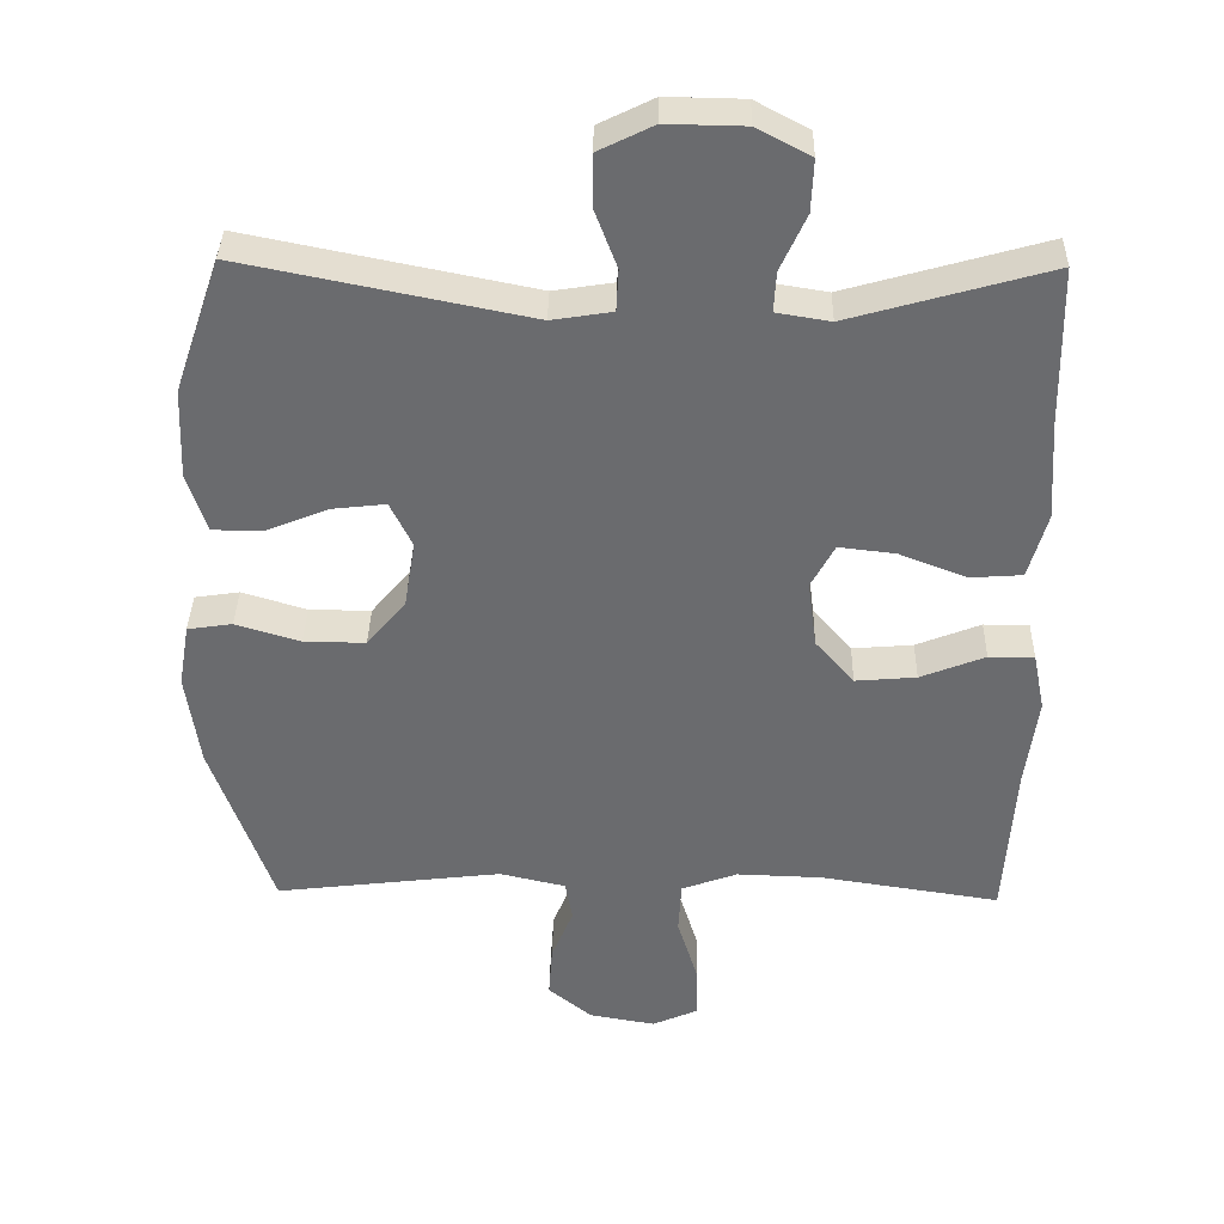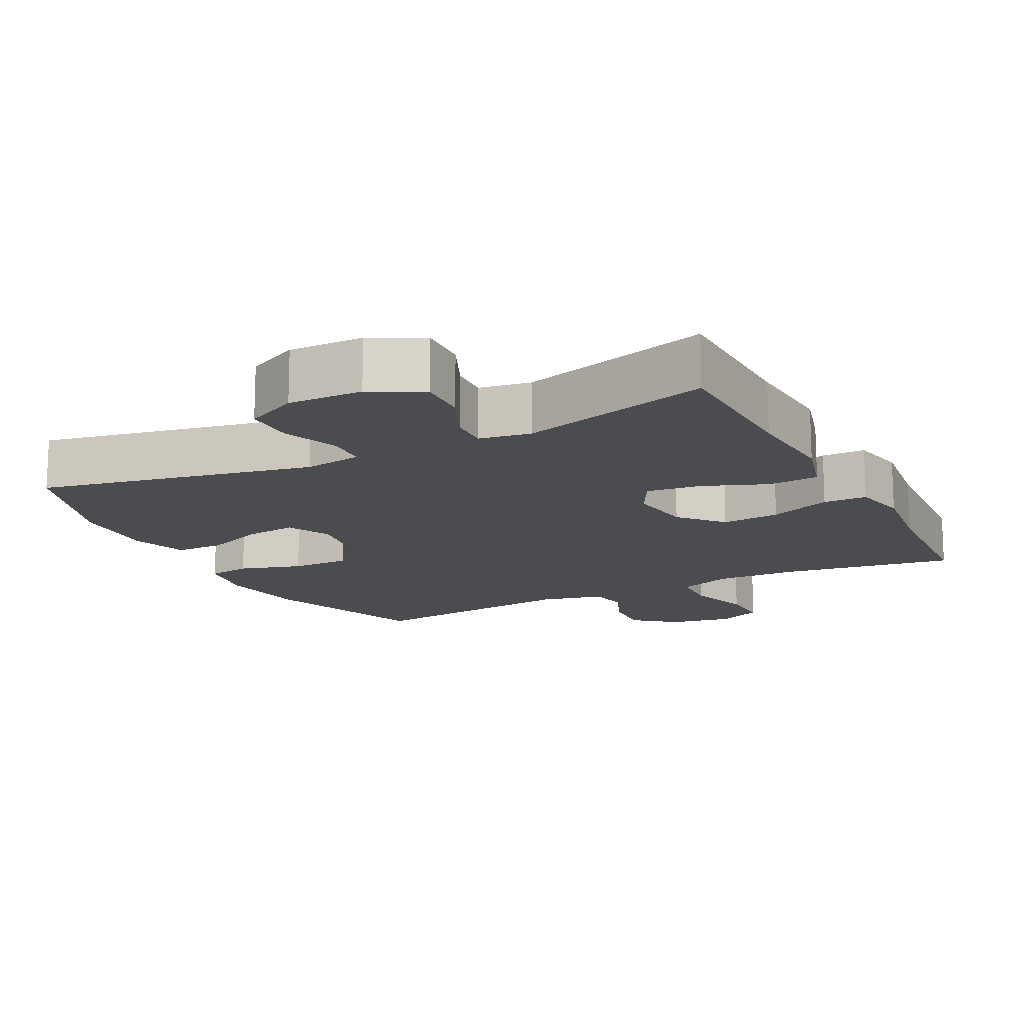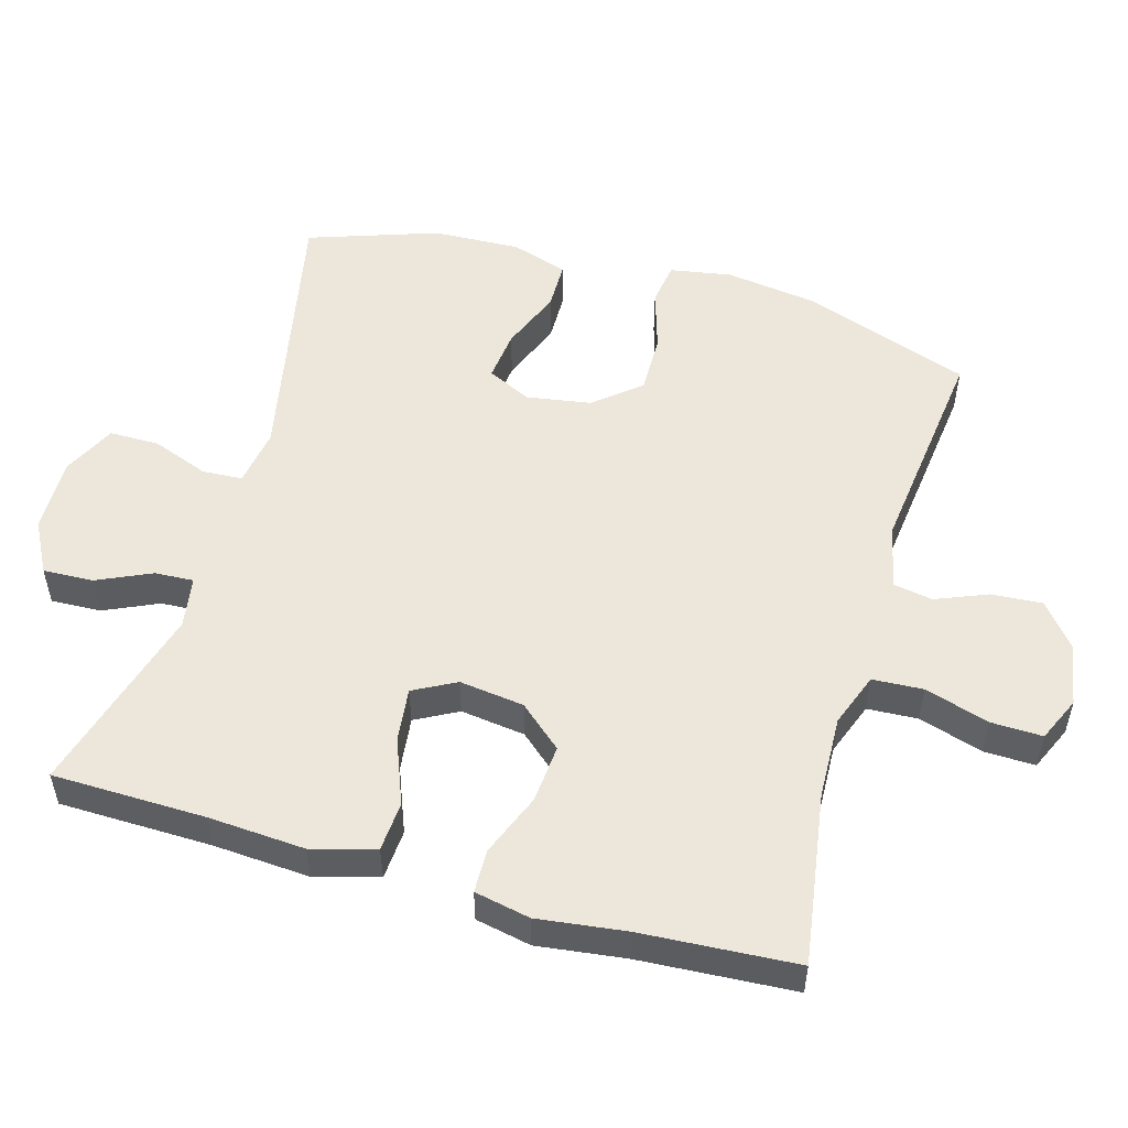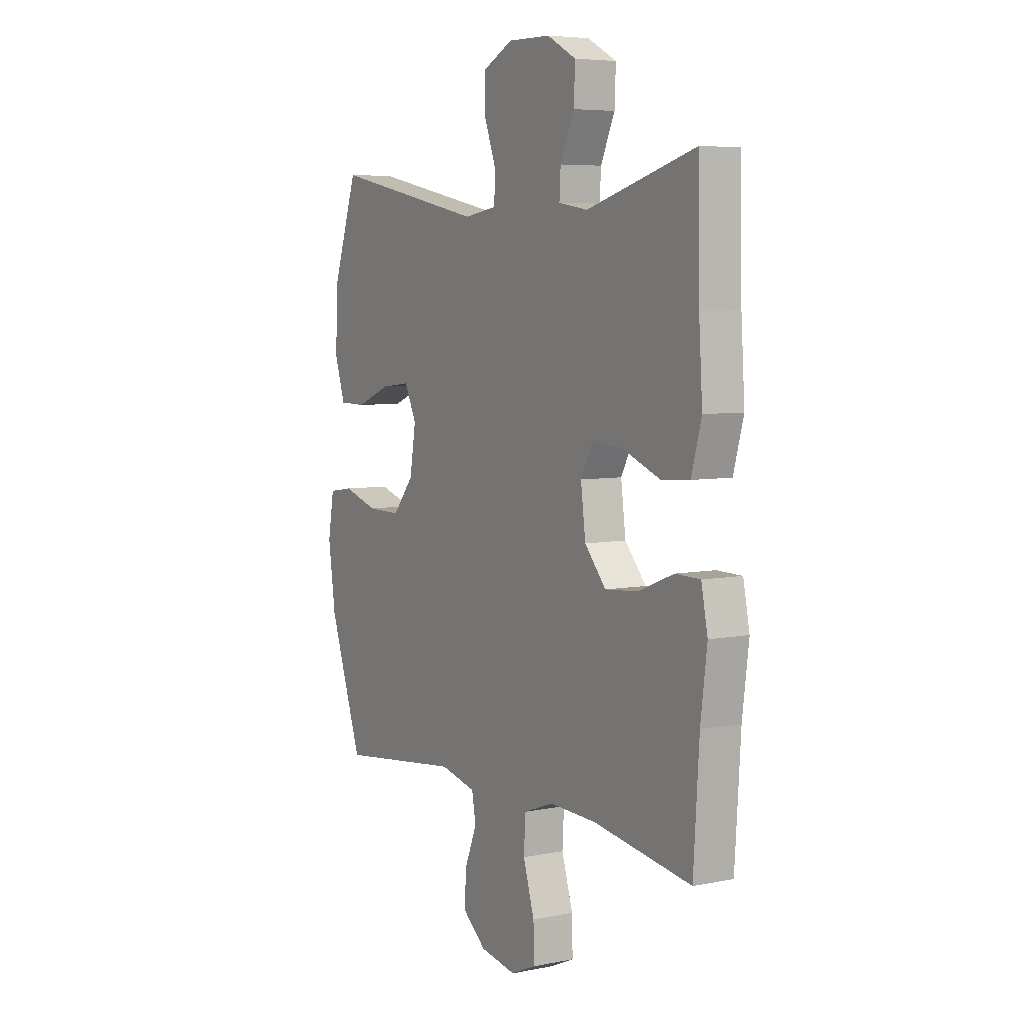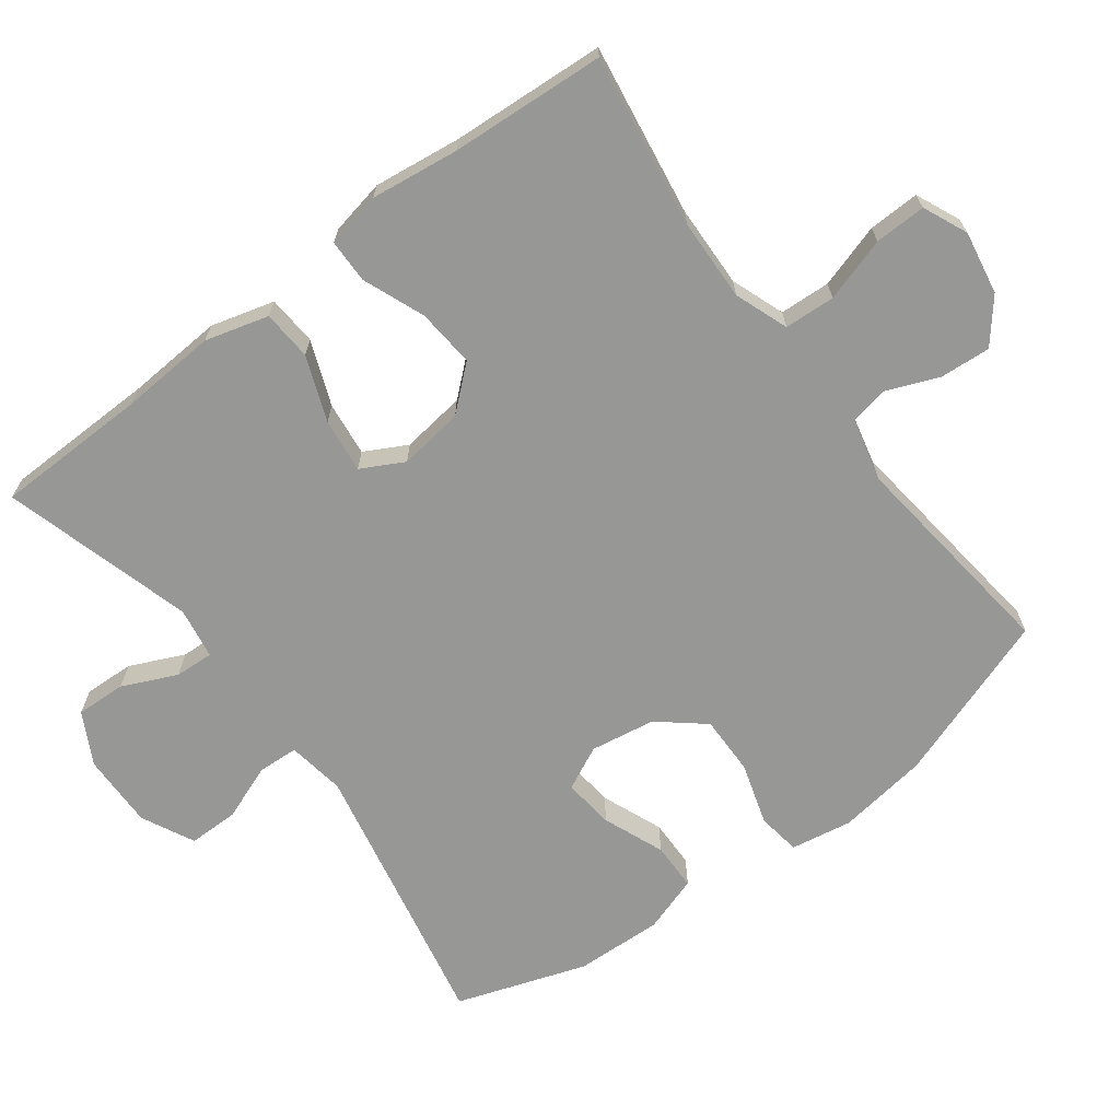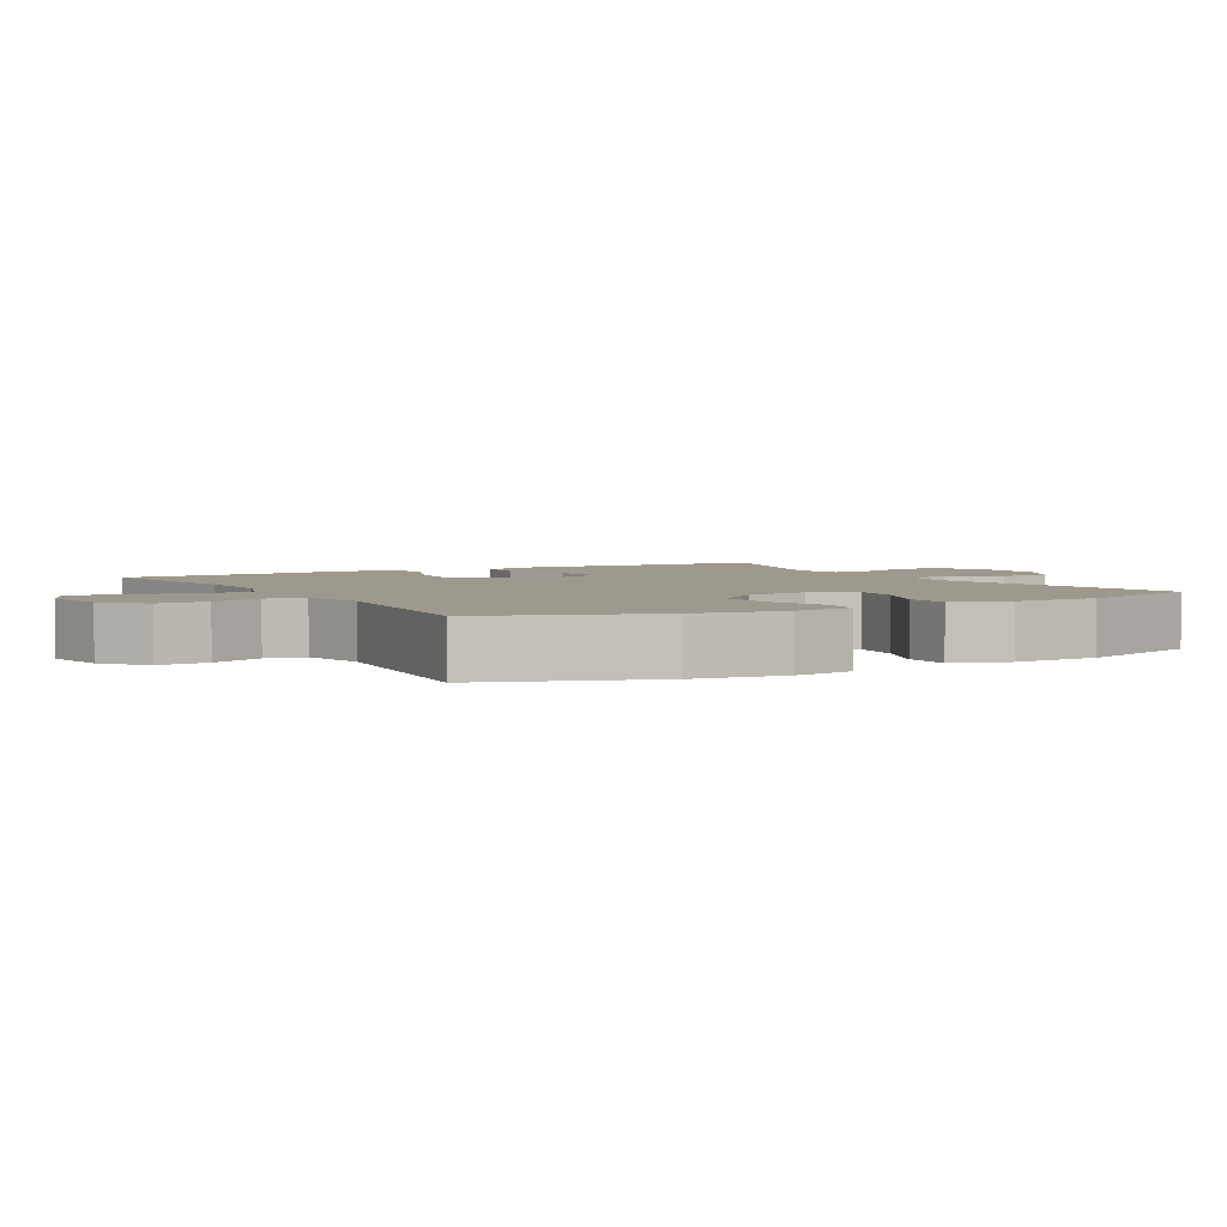
<metadata>
{"format":"obj","ext":"obj","renderer":"f3d","projection":"perspective","resolution":1024,"background":"white","views":[{"elev":36.5,"azim":1.1,"up":"+Z"},{"elev":-14.9,"azim":27.2,"up":"+Y"},{"elev":52.9,"azim":106.0,"up":"+Y"},{"elev":5.9,"azim":58.9,"up":"+Z"},{"elev":-68.1,"azim":126.9,"up":"+Y"},{"elev":3.4,"azim":-119.6,"up":"+Y"}]}
</metadata>
<code>
v 0.5 0.07 0.5
v 0.504 0.07 0.283
v 0.513 0.07 0.146
v 0.488 0.07 0.056
v 0.417 0.07 0.051
v 0.325 0.07 0.087
v 0.248 0.07 0.096
v 0.216 0.07 0.036
v 0.228 0.07 -0.056
v 0.281 0.07 -0.117
v 0.364 0.07 -0.11
v 0.452 0.07 -0.075
v 0.514 0.07 -0.076
v 0.53 0.07 -0.155
v 0.514 0.07 -0.28
v 0.5 0.07 -0.5
v 0.255 0.07 -0.462
v 0.138 0.07 -0.458
v 0.062 0.07 -0.486
v 0.058 0.07 -0.558
v 0.086 0.07 -0.649
v 0.088 0.07 -0.722
v 0.025 0.07 -0.75
v -0.065 0.07 -0.734
v -0.125 0.07 -0.685
v -0.12 0.07 -0.613
v -0.09 0.07 -0.539
v -0.1 0.07 -0.484
v -0.19 0.07 -0.463
v -0.5 0.07 -0.5
v -0.583 0.07 -0.261
v -0.601 0.07 -0.132
v -0.586 0.07 -0.045
v -0.525 0.07 -0.036
v -0.437 0.07 -0.063
v -0.353 0.07 -0.064
v -0.3 0.07 0
v -0.285 0.07 0.092
v -0.315 0.07 0.154
v -0.387 0.07 0.146
v -0.474 0.07 0.111
v -0.542 0.07 0.112
v -0.568 0.07 0.192
v -0.563 0.07 0.316
v -0.5 0.07 0.5
v -0.112 0.07 0.421
v -0.03 0.07 0.434
v -0.027 0.07 0.491
v -0.057 0.07 0.571
v -0.057 0.07 0.642
v 0.018 0.07 0.679
v 0.124 0.07 0.677
v 0.197 0.07 0.638
v 0.194 0.07 0.567
v 0.159 0.07 0.49
v 0.156 0.07 0.435
v 0.229 0.07 0.423
v 0.5 0 0.5
v 0.504 0 0.283
v 0.513 0 0.146
v 0.488 0 0.056
v 0.417 0 0.051
v 0.325 0 0.087
v 0.248 0 0.096
v 0.216 0 0.036
v 0.228 0 -0.056
v 0.281 0 -0.117
v 0.364 0 -0.11
v 0.452 0 -0.075
v 0.514 0 -0.076
v 0.53 0 -0.155
v 0.514 0 -0.28
v 0.5 0 -0.5
v 0.255 0 -0.462
v 0.138 0 -0.458
v 0.062 0 -0.486
v 0.058 0 -0.558
v 0.086 0 -0.649
v 0.088 0 -0.722
v 0.025 0 -0.75
v -0.065 0 -0.734
v -0.125 0 -0.685
v -0.12 0 -0.613
v -0.09 0 -0.539
v -0.1 0 -0.484
v -0.19 0 -0.463
v -0.5 0 -0.5
v -0.583 0 -0.261
v -0.601 0 -0.132
v -0.586 0 -0.045
v -0.525 0 -0.036
v -0.437 0 -0.063
v -0.353 0 -0.064
v -0.3 0 0
v -0.285 0 0.092
v -0.315 0 0.154
v -0.387 0 0.146
v -0.474 0 0.111
v -0.542 0 0.112
v -0.568 0 0.192
v -0.563 0 0.316
v -0.5 0 0.5
v -0.112 0 0.421
v -0.03 0 0.434
v -0.027 0 0.491
v -0.057 0 0.571
v -0.057 0 0.642
v 0.018 0 0.679
v 0.124 0 0.677
v 0.197 0 0.638
v 0.194 0 0.567
v 0.159 0 0.49
v 0.156 0 0.435
v 0.229 0 0.423
f 53 54 55
f 52 53 55
f 51 52 55
f 50 51 55
f 49 50 55
f 48 49 55
f 47 48 55 56
f 46 47 56 57
f 44 45 46
f 43 44 46
f 42 43 46
f 41 42 46
f 40 41 46
f 39 40 46 57
f 33 34 35
f 32 33 35
f 31 32 35
f 30 31 35
f 29 30 35
f 28 29 35 36
f 25 26 27
f 24 25 27
f 23 24 27
f 22 23 27
f 21 22 27
f 20 21 27
f 19 20 27 28
f 28 36 37
f 19 28 37
f 18 19 37
f 15 16 17
f 15 17 18
f 14 15 18
f 13 14 18
f 12 13 18
f 11 12 18
f 4 5 6
f 3 4 6
f 2 3 6
f 2 6 7
f 1 2 7
f 57 1 7
f 39 57 7
f 38 39 7
f 10 11 18
f 18 37 38
f 10 18 38
f 9 10 38
f 38 7 8
f 8 9 38
f 112 111 110
f 112 110 109
f 112 109 108
f 112 108 107
f 112 107 106
f 112 106 105
f 113 112 105 104
f 114 113 104 103
f 103 102 101
f 103 101 100
f 103 100 99
f 103 99 98
f 103 98 97
f 114 103 97 96
f 92 91 90
f 92 90 89
f 92 89 88
f 92 88 87
f 92 87 86
f 93 92 86 85
f 84 83 82
f 84 82 81
f 84 81 80
f 84 80 79
f 84 79 78
f 84 78 77
f 85 84 77 76
f 94 93 85
f 94 85 76
f 94 76 75
f 74 73 72
f 75 74 72
f 75 72 71
f 75 71 70
f 75 70 69
f 75 69 68
f 63 62 61
f 63 61 60
f 63 60 59
f 64 63 59
f 64 59 58
f 64 58 114
f 64 114 96
f 64 96 95
f 75 68 67
f 95 94 75
f 95 75 67
f 95 67 66
f 65 64 95
f 95 66 65
f 1 58 59 2
f 2 59 60 3
f 3 60 61 4
f 4 61 62 5
f 5 62 63 6
f 6 63 64 7
f 7 64 65 8
f 8 65 66 9
f 9 66 67 10
f 10 67 68 11
f 11 68 69 12
f 12 69 70 13
f 13 70 71 14
f 14 71 72 15
f 15 72 73 16
f 16 73 74 17
f 17 74 75 18
f 18 75 76 19
f 19 76 77 20
f 20 77 78 21
f 21 78 79 22
f 22 79 80 23
f 23 80 81 24
f 24 81 82 25
f 25 82 83 26
f 26 83 84 27
f 27 84 85 28
f 28 85 86 29
f 29 86 87 30
f 30 87 88 31
f 31 88 89 32
f 32 89 90 33
f 33 90 91 34
f 34 91 92 35
f 35 92 93 36
f 36 93 94 37
f 37 94 95 38
f 38 95 96 39
f 39 96 97 40
f 40 97 98 41
f 41 98 99 42
f 42 99 100 43
f 43 100 101 44
f 44 101 102 45
f 45 102 103 46
f 46 103 104 47
f 47 104 105 48
f 48 105 106 49
f 49 106 107 50
f 50 107 108 51
f 51 108 109 52
f 52 109 110 53
f 53 110 111 54
f 54 111 112 55
f 55 112 113 56
f 56 113 114 57
f 57 114 58 1

</code>
